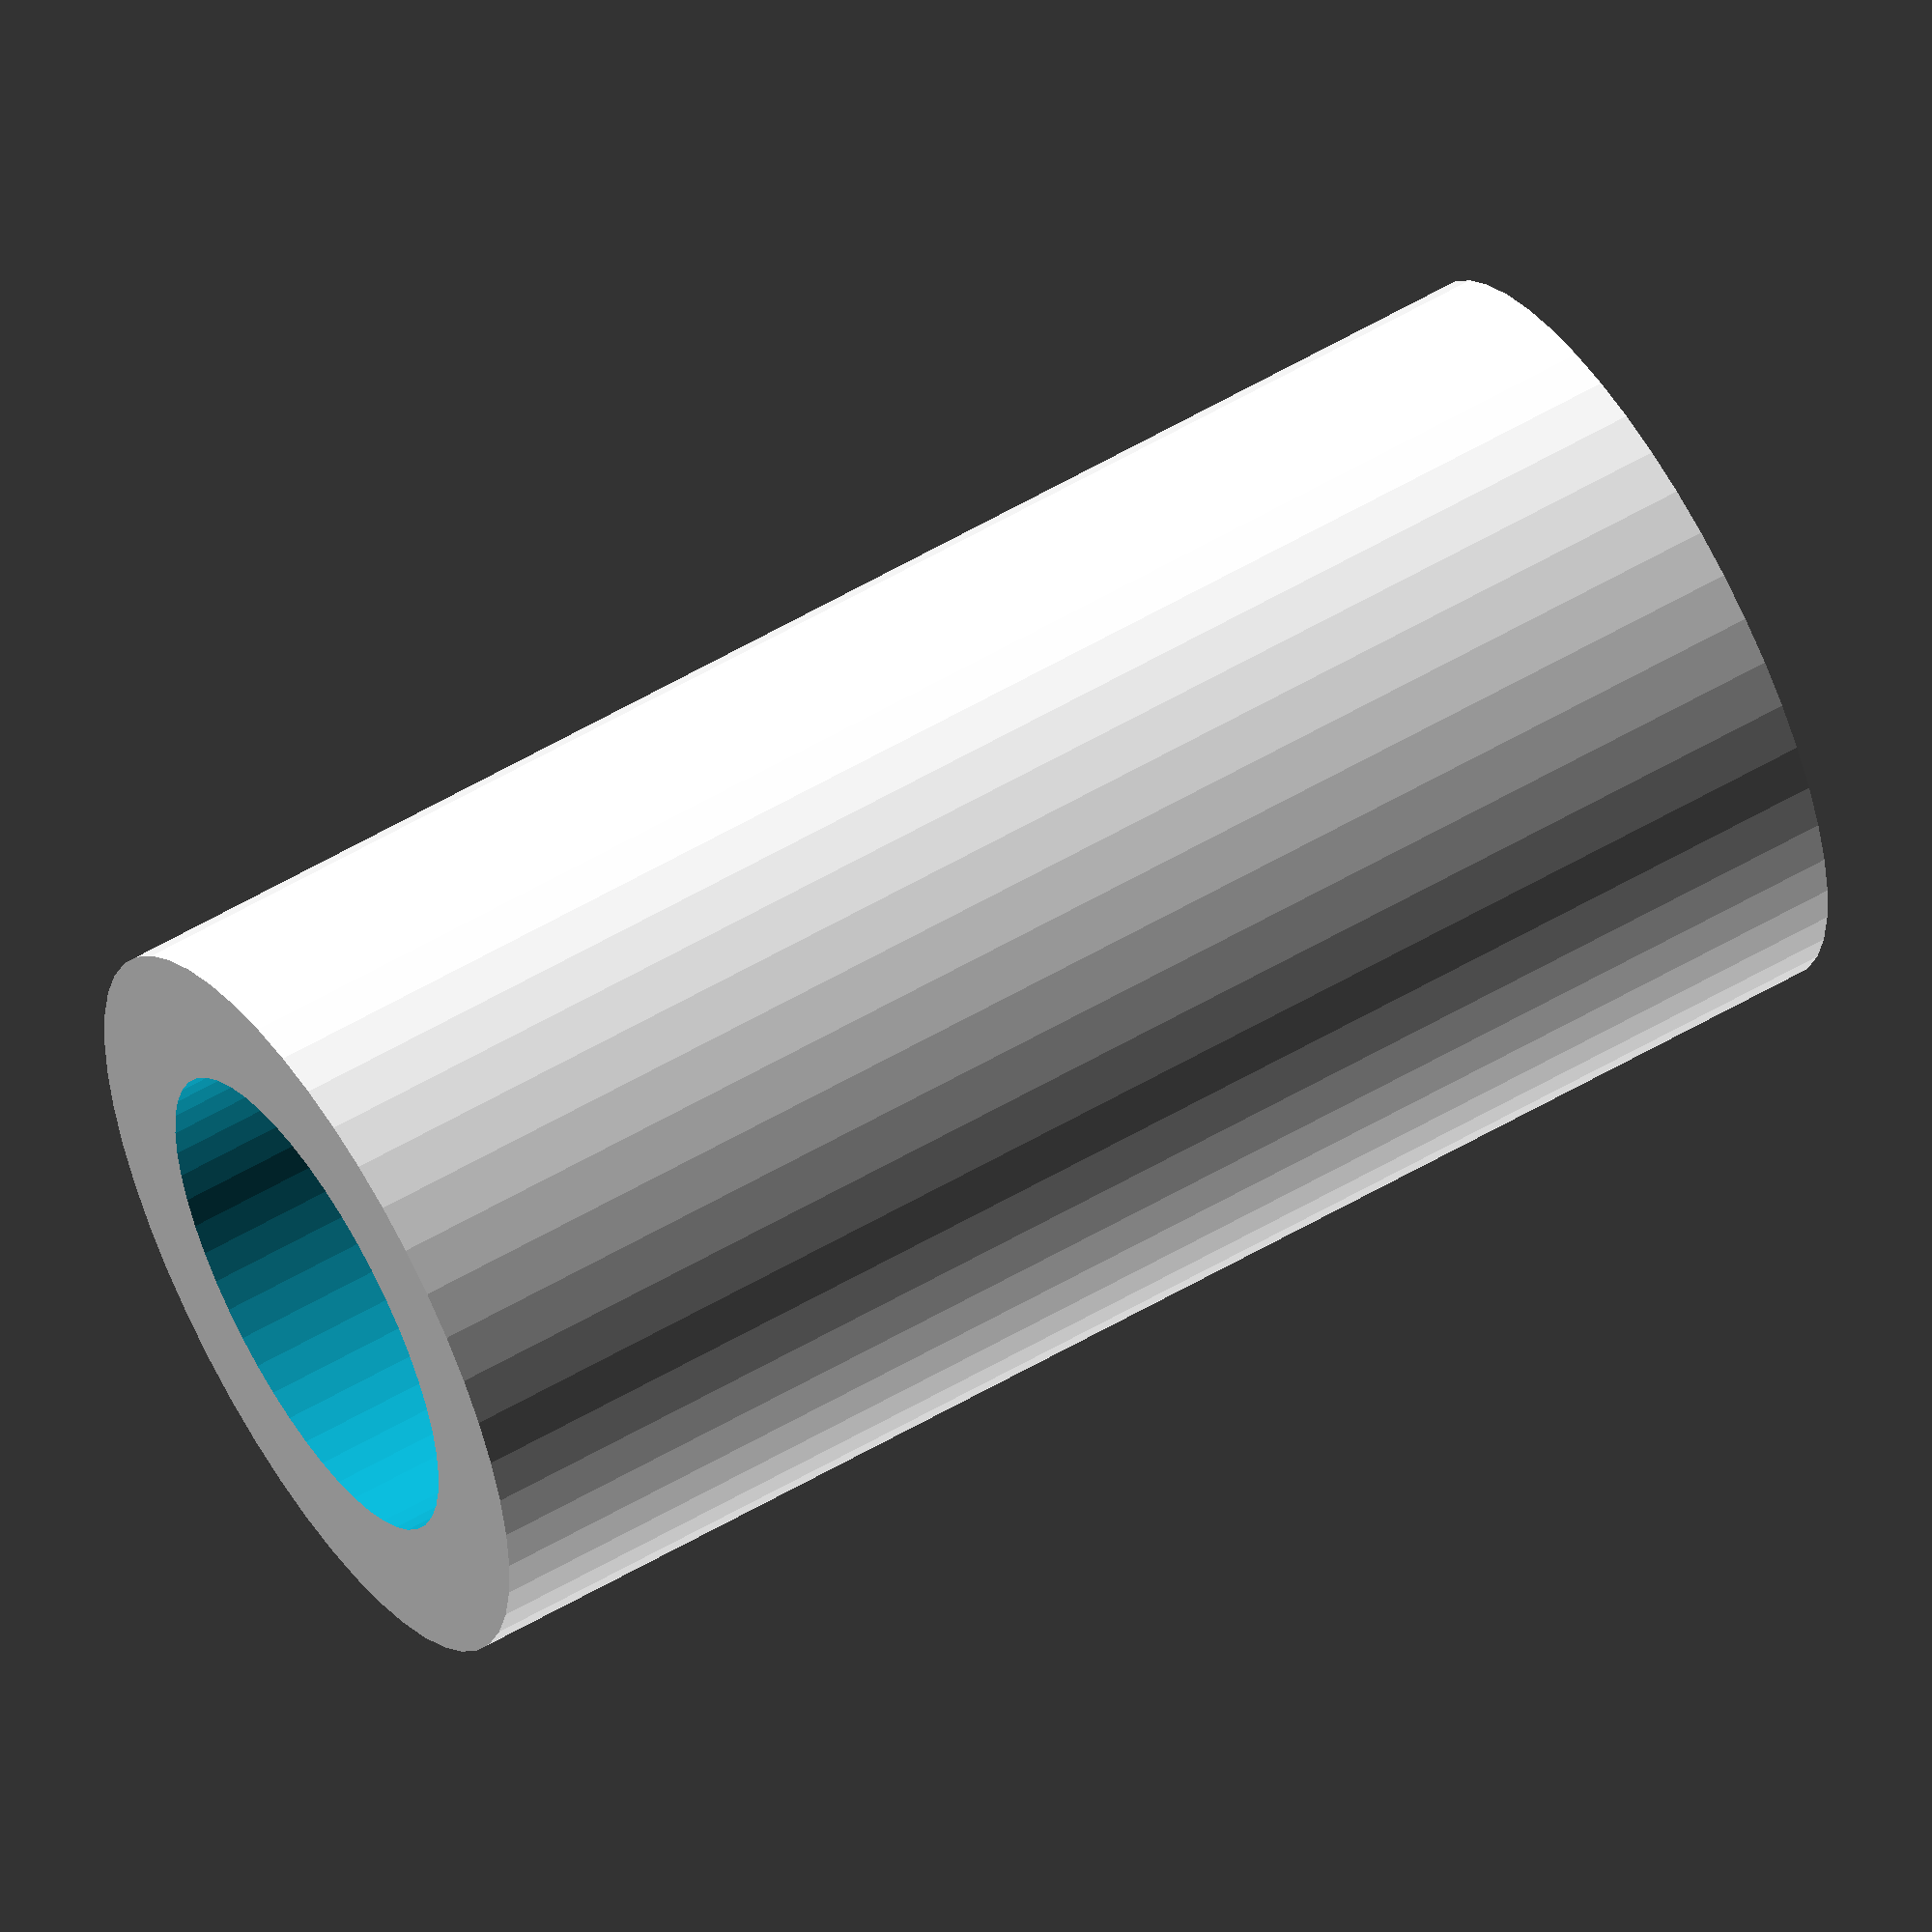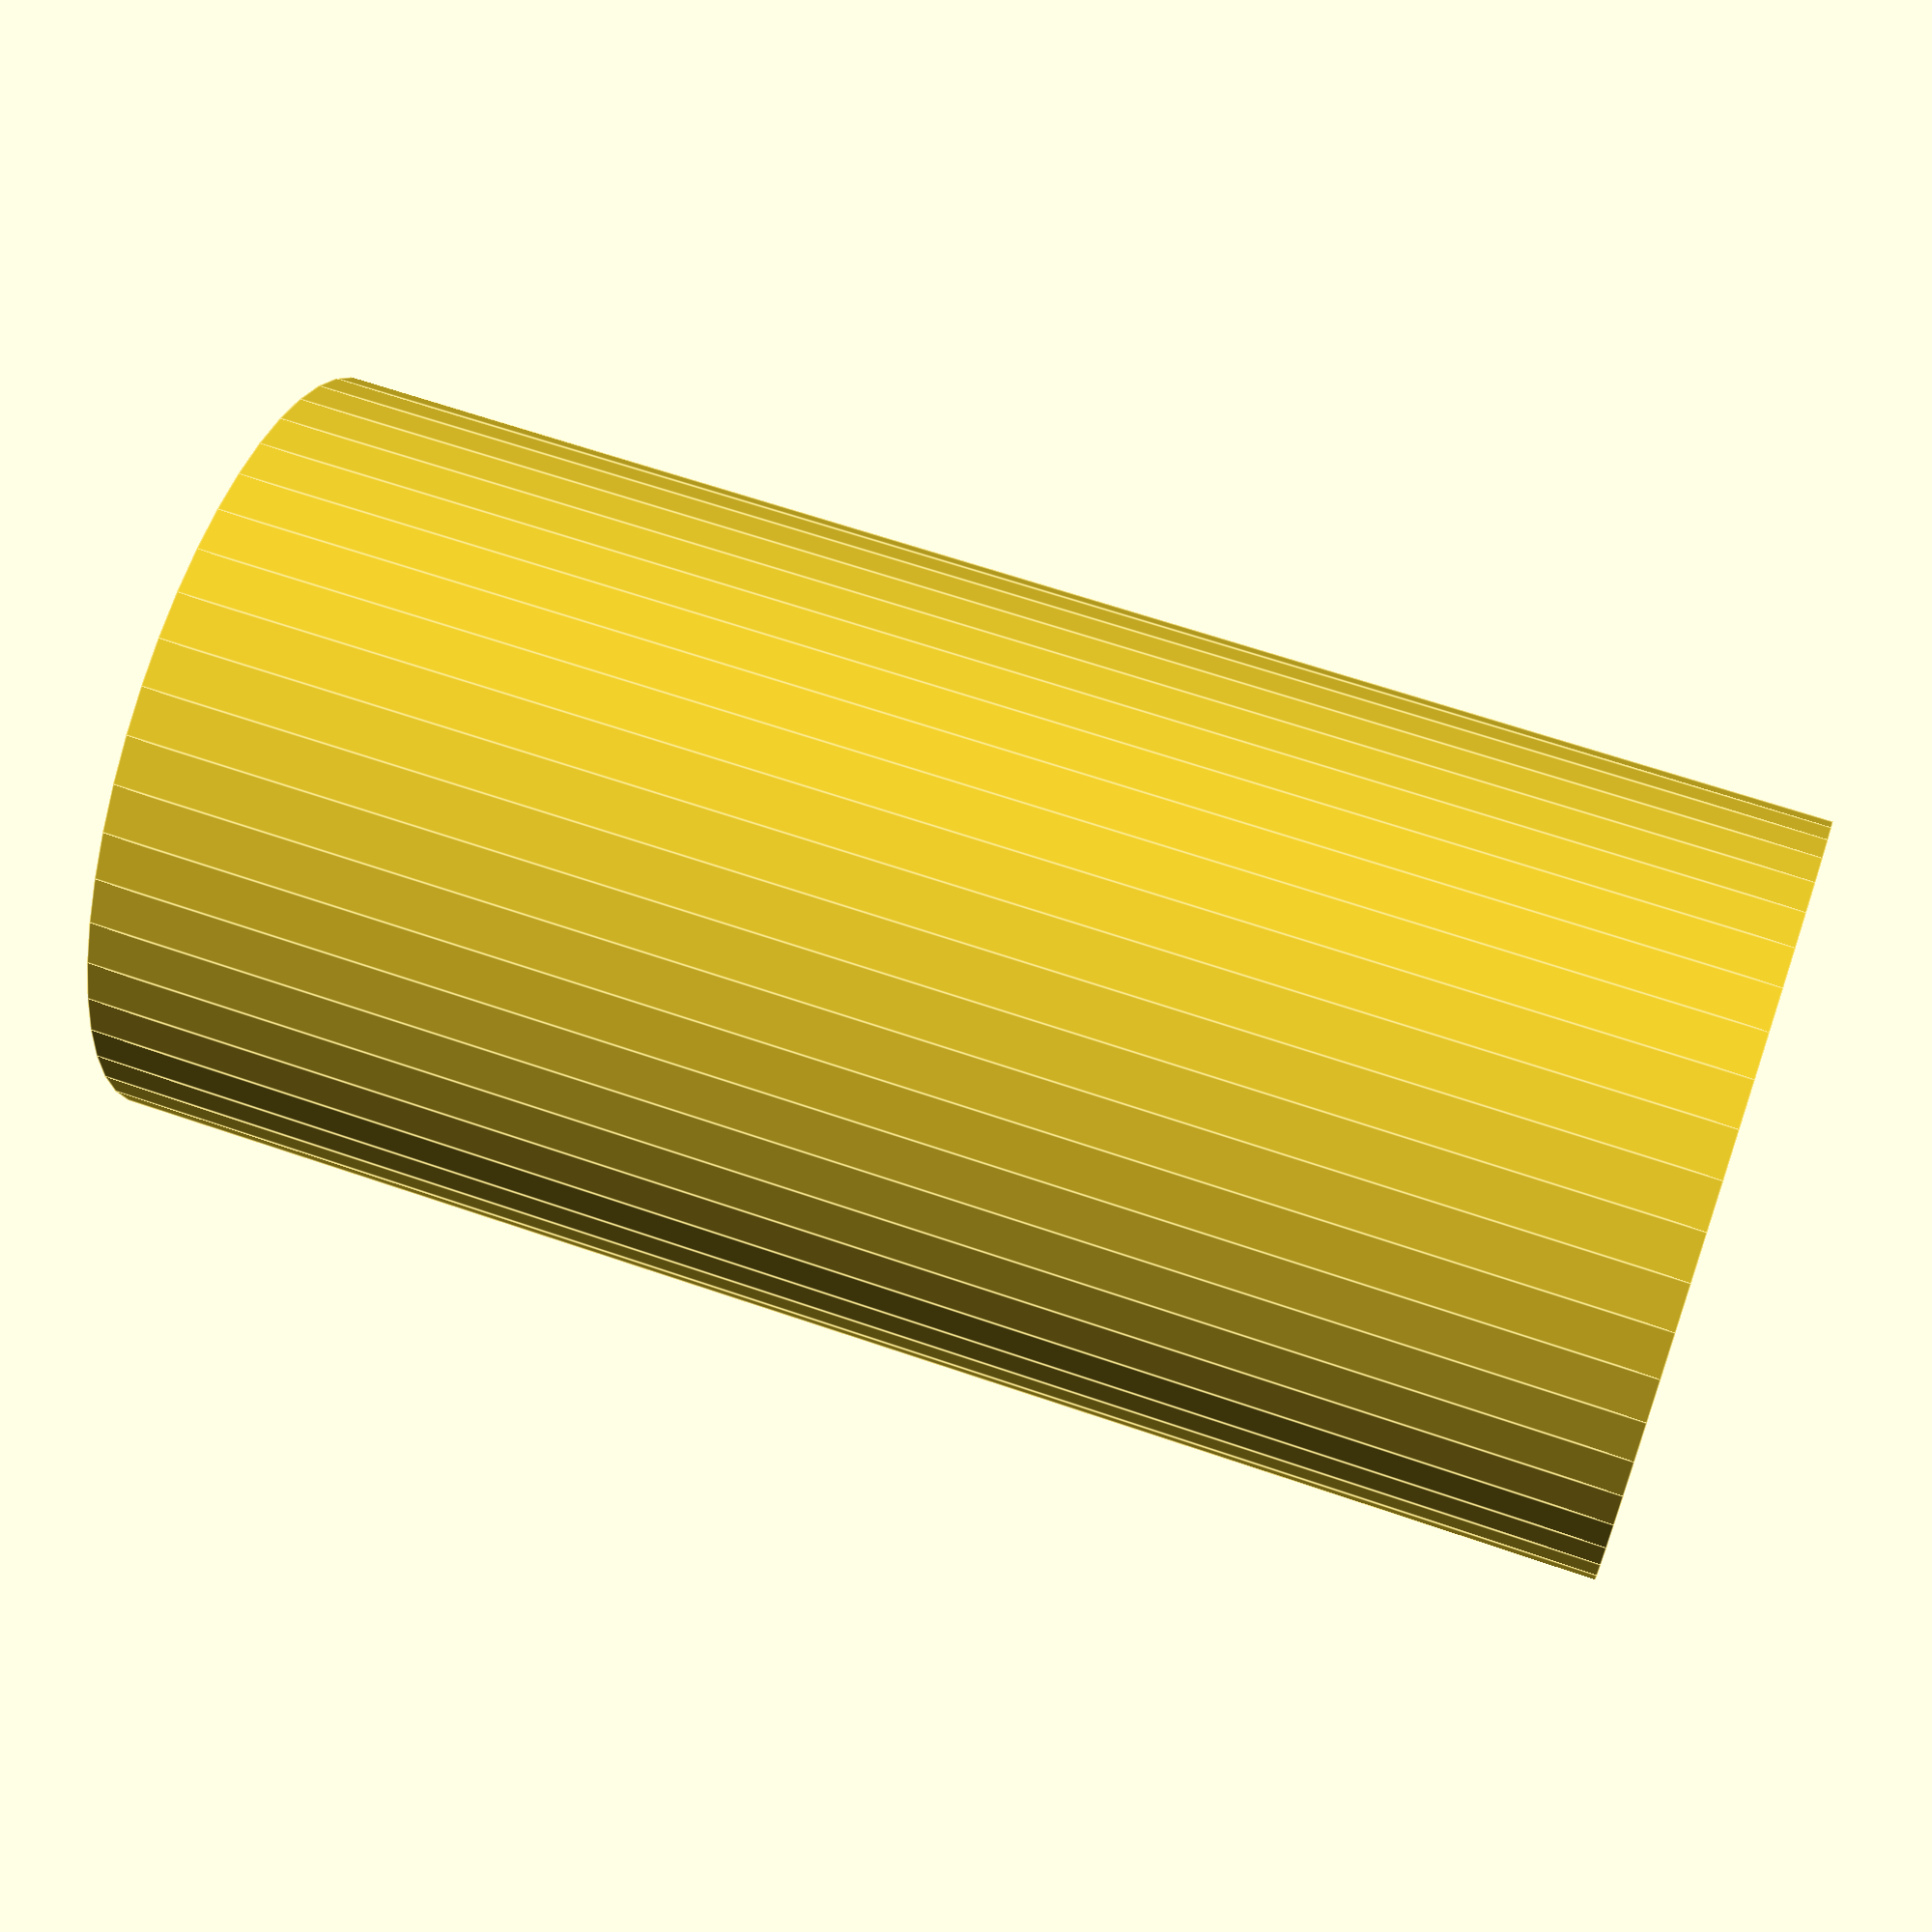
<openscad>
$fn = 50;


difference() {
	union() {
		translate(v = [0, 0, -10.0000000000]) {
			cylinder(h = 20, r = 5.0000000000);
		}
	}
	union() {
		translate(v = [0, 0, -100.0000000000]) {
			cylinder(h = 200, r = 3.2500000000);
		}
	}
}
</openscad>
<views>
elev=123.6 azim=184.0 roll=121.6 proj=o view=solid
elev=297.2 azim=52.6 roll=289.4 proj=p view=edges
</views>
